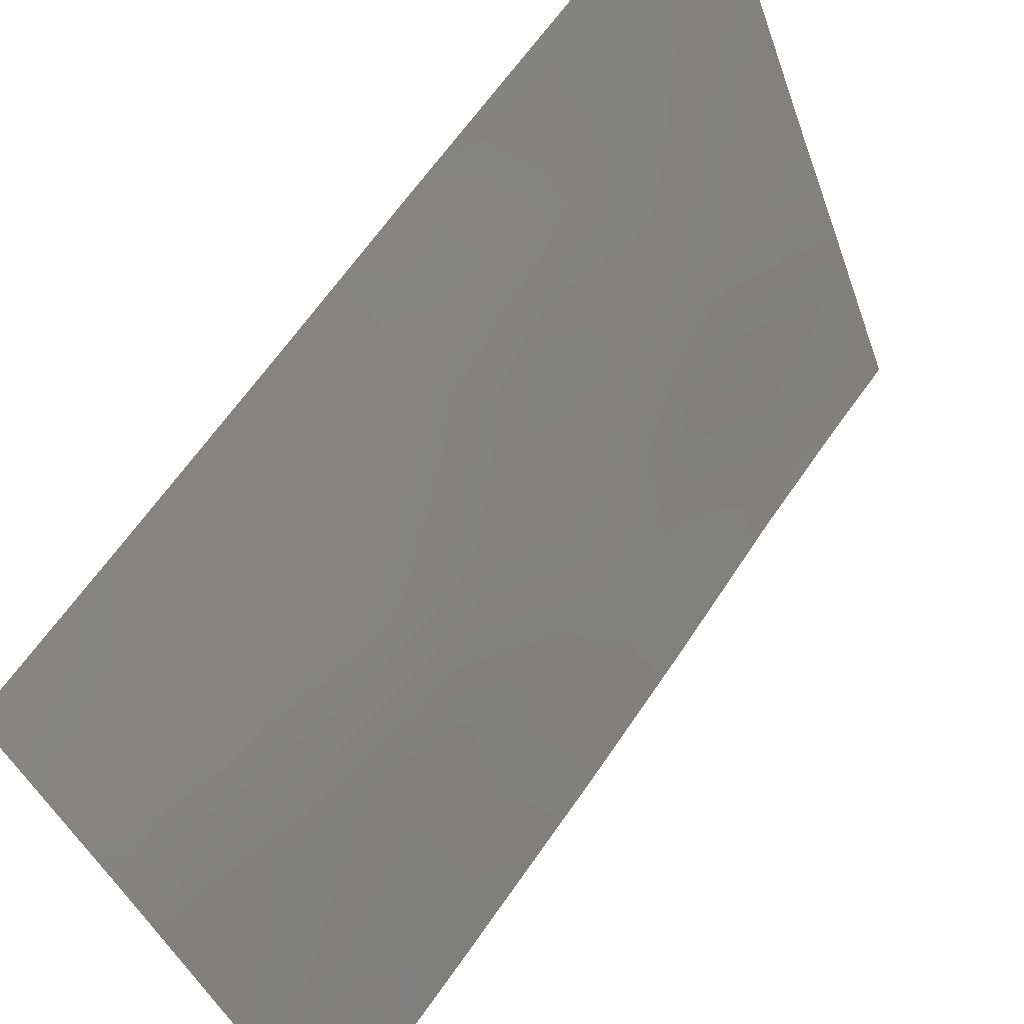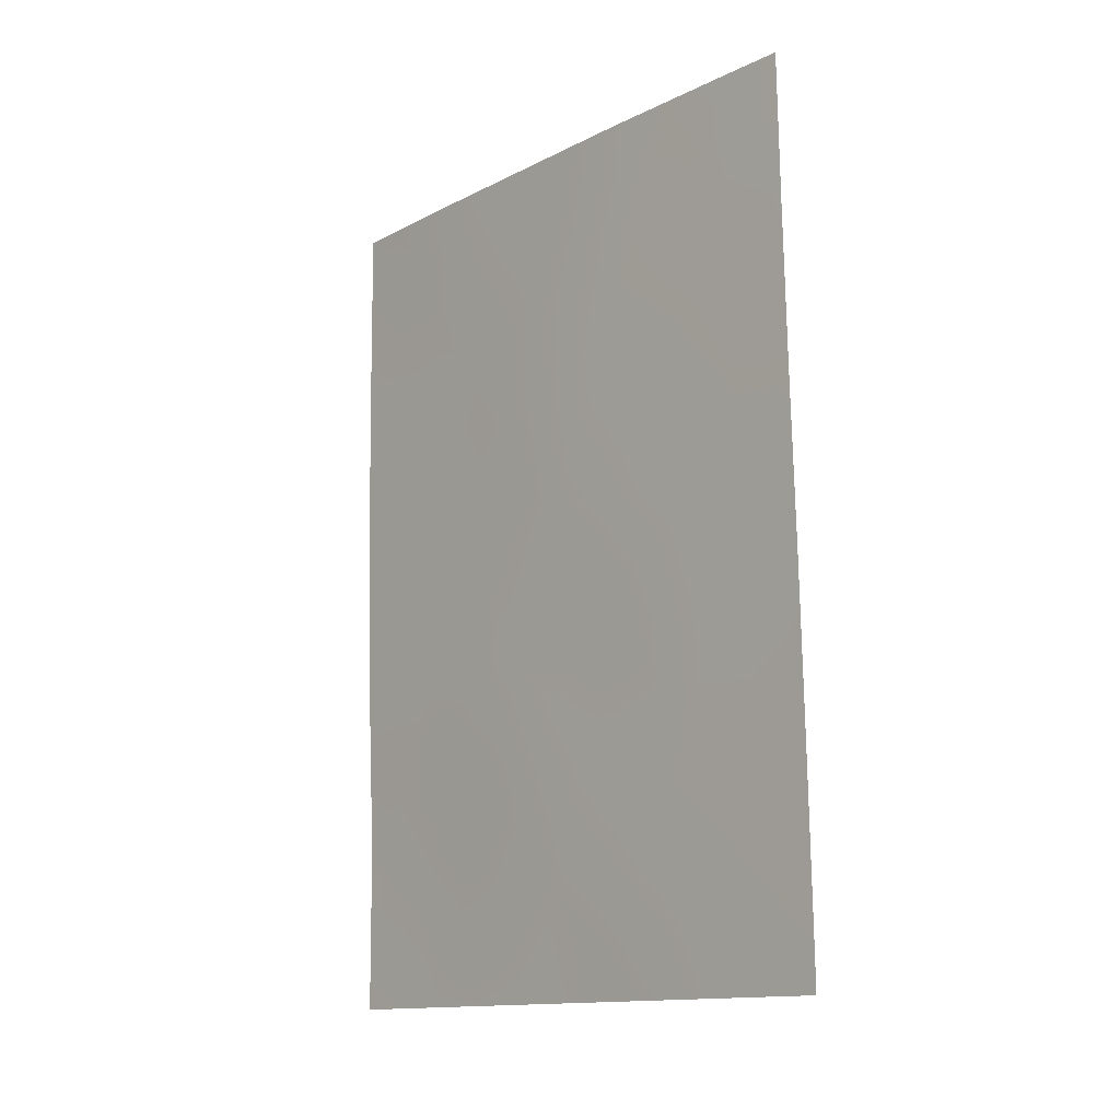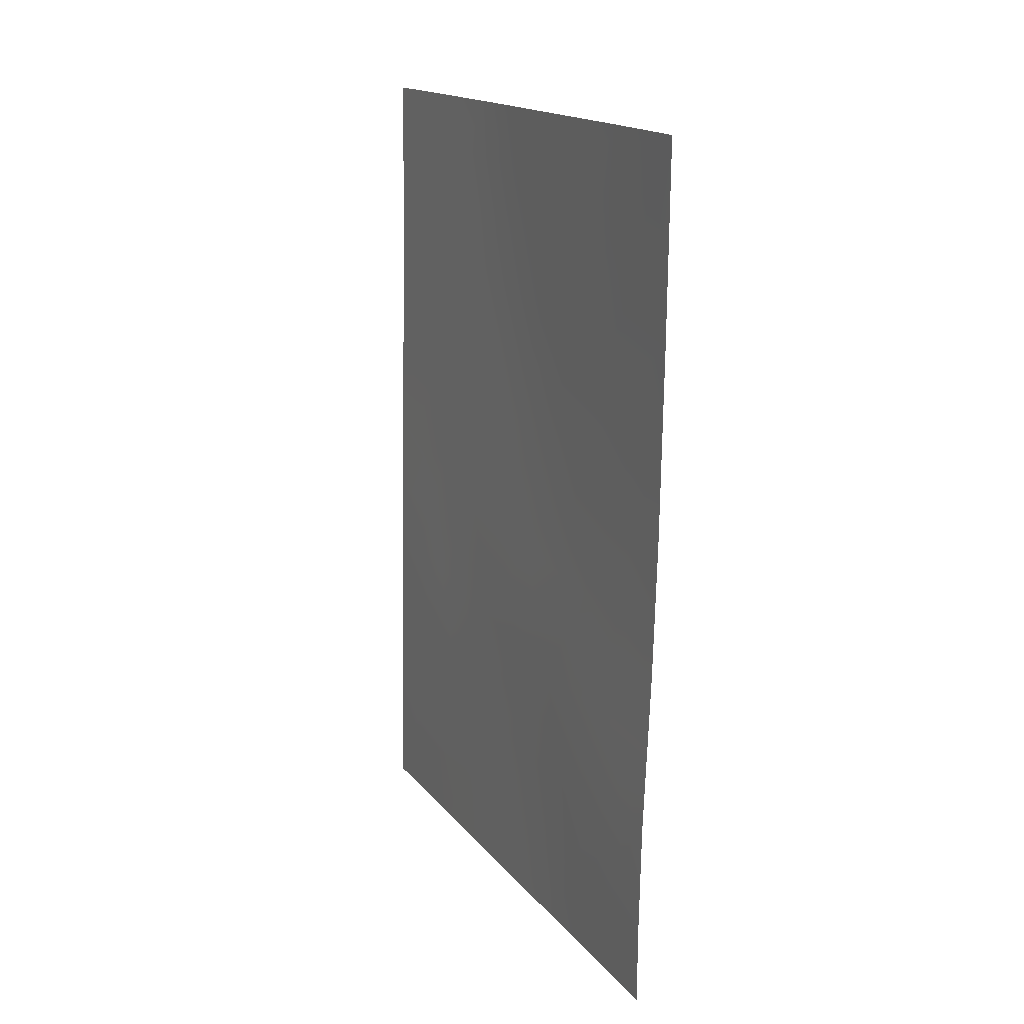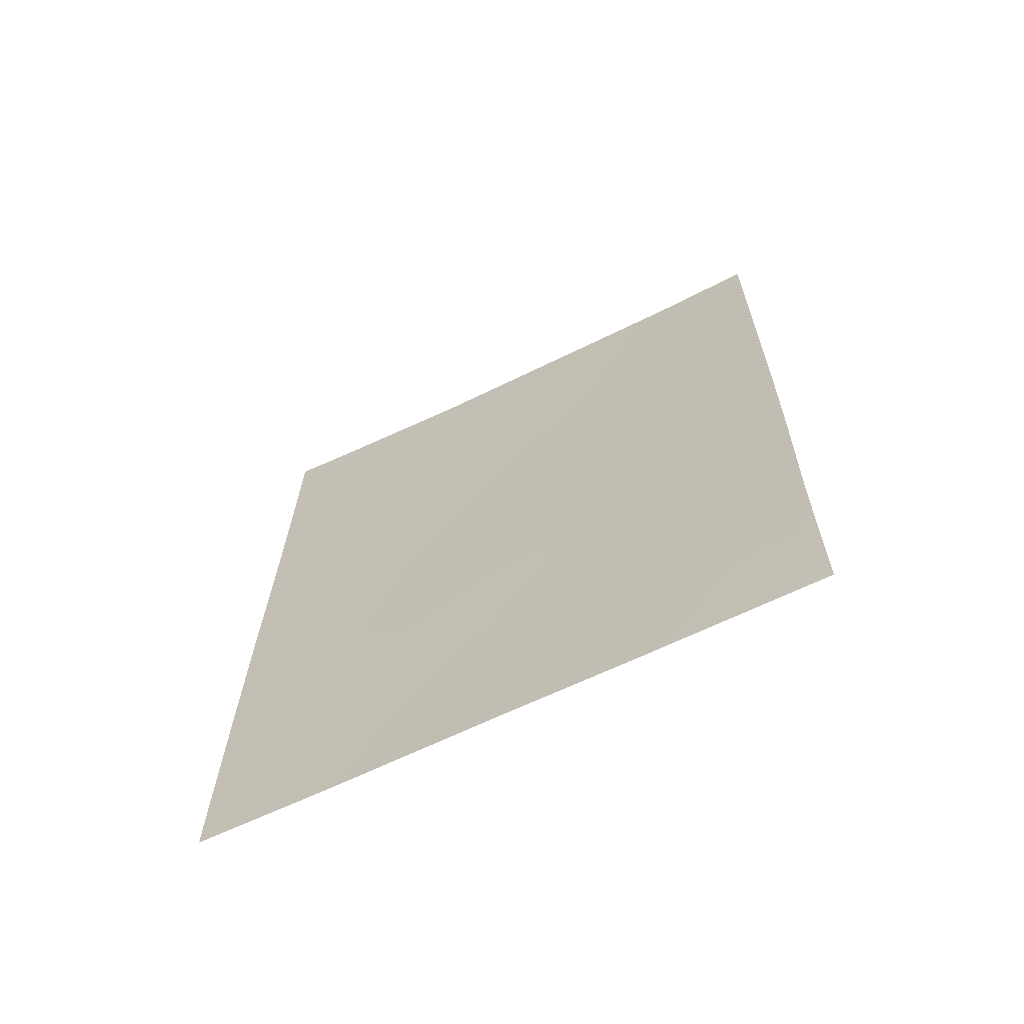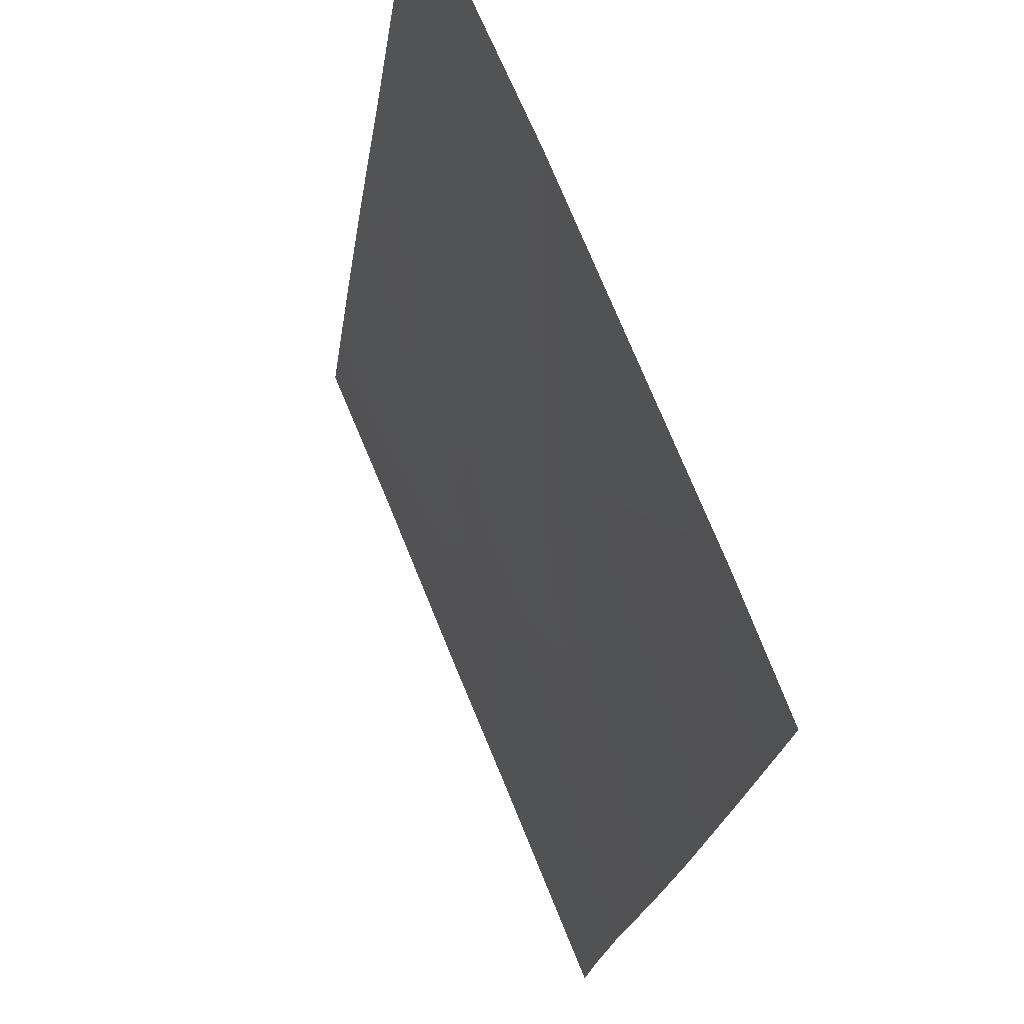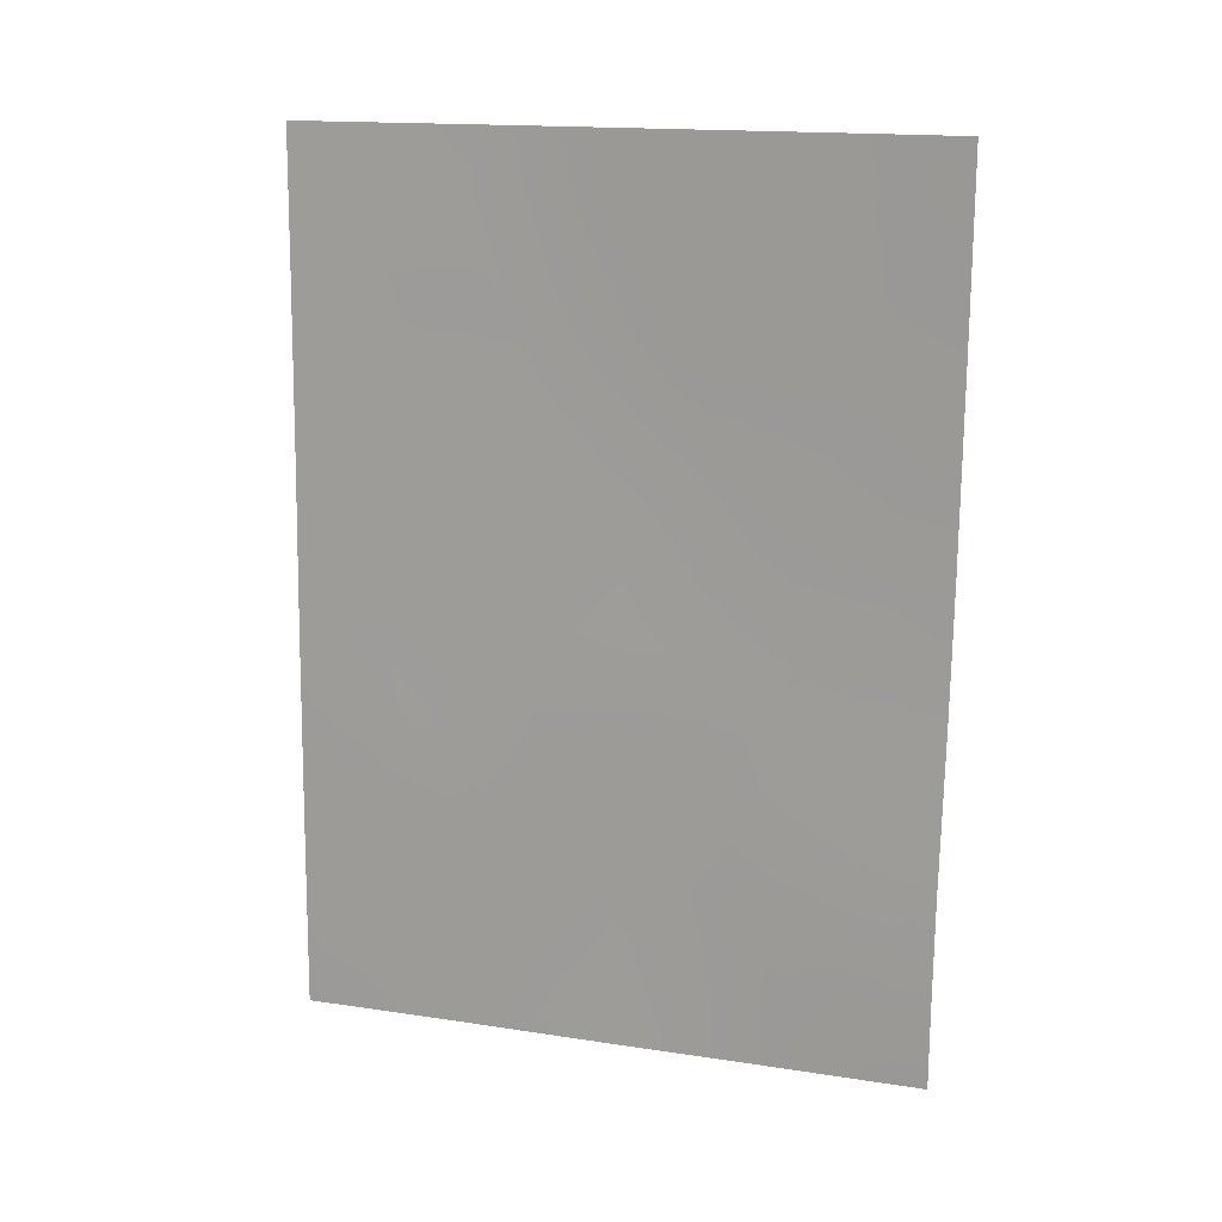
<metadata>
{"format":"obj","ext":"obj","renderer":"f3d","projection":"perspective","resolution":1024,"background":"white","views":[{"elev":63.9,"azim":35.3,"up":"+Y"},{"elev":-13.7,"azim":160.5,"up":"+Z"},{"elev":16.8,"azim":-3.0,"up":"+Z"},{"elev":-65.1,"azim":-41.5,"up":"+Z"},{"elev":-19.8,"azim":-6.0,"up":"+Y"},{"elev":16.2,"azim":-50.2,"up":"+Z"}]}
</metadata>
<code>
v 86 93.33 -43.86
v 86.55 92 -43.25
v 85.05 95.82 -41.62
v 84.55 96.89 -43.4
v 83.22 100 -42.44
v 84.47 96.8 -48.35
v 85.03 95.52 -46.86
v 85.99 92.99 -48.95
v 85.43 94.36 -50
v 86.07 93.4 -38
v 83.17 100 -44.65
v 83.51 99.14 -46.47
v 84.78 96.18 -45.21
v 84.71 96.08 -50
v 85.57 94.29 -45.35
v 83.27 100 -40.02
v 83.8 98.31 -50
v 85.16 95.62 -38
v 84.5 97.26 -38
v 83.13 100 -47.13
v 85.79 93.6 -46.97
v 86.15 92.59 -50
v 86.4 92 -48.95
v 83.62 99.28 -38
v 83.1 100 -49.46
v 86.5 92 -45.17
v 86.42 92 -47.34
v 86.58 92 -40.63
v 83.29 100 -38
v 86.39 92 -50
v 86.6 92 -38
v 83.09 100 -50
v 84.11 98.01 -41.43
v 85.53 94.68 -39.84
v 84.26 97.35 -46.66
v 84.74 96.62 -39.71
v 85.32 95.02 -43.6
v 84.05 97.97 -44.98
v 84.05 98.23 -39.44
v 83.73 98.56 -47.99
v 85.94 93.58 -41.75
v 85.62 93.92 -48.92
v 85.25 94.85 -48.89
v 84.6 96.86 -41.54
v 84.36 97.37 -42.46
v 84.79 96.38 -42.52
v 83.79 98.52 -45.71
v 83.65 98.9 -44.83
v 83.44 99.33 -45.52
v 85.3 94.9 -46.11
v 85.17 95.25 -45.29
v 84.91 95.85 -46.04
v 84.31 97.41 -44.22
v 84.42 97.08 -45.11
v 84.67 96.52 -44.32
v 83.2 100 -43.54
v 83.54 99.19 -43.95
v 83.57 99.18 -42.97
v 85.69 93.91 -46.15
v 85.41 94.55 -46.93
v 85.07 95.22 -50
v 84.93 95.6 -49.27
v 85.14 95.2 -47.71
v 84.75 96.15 -47.6
v 84.86 95.84 -48.46
v 85.79 93.47 -50
v 83.15 100 -45.89
v 83.11 100 -48.3
v 83.43 99.25 -48.65
v 83.44 99.19 -49.54
v 83.77 98.43 -48.94
v 86.53 92 -44.21
v 86.22 92.76 -44.38
v 84.18 97.75 -43.36
v 83.89 98.4 -43.8
v 86.46 92 -46.25
v 86.08 92.95 -46.2
v 86.16 92.69 -46.96
v 85.81 93.75 -44.57
v 85.97 93.29 -45.33
v 86.2 92.52 -48.02
v 85.87 93.34 -47.9
v 86.3 92.74 -39.89
v 86.59 92 -39.31
v 86.39 92.52 -38.87
v 83.72 98.97 -39.71
v 83.85 98.7 -38.8
v 83.49 99.52 -38.93
v 83.28 100 -39.01
v 86.41 92 -48.14
v 86.13 93.19 -38.95
v 86.33 92.7 -38
v 83.45 99.16 -50
v 85.51 94.24 -47.83
v 83.91 98.2 -46.54
v 84.16 97.65 -45.84
v 85.3 95.24 -40.73
v 85.12 95.68 -39.78
v 84.88 96.26 -40.65
v 83.69 98.69 -47.18
v 84.26 97.2 -50
v 84.57 96.49 -49.2
v 84.16 97.5 -49.13
v 84.93 95.96 -43.49
v 85.2 95.38 -42.61
v 86.28 92.71 -42.32
v 85.97 93.44 -42.95
v 83.96 98.31 -42.58
v 83.64 99.08 -41.9
v 85.77 94.1 -38.93
v 84.06 98.16 -40.28
v 83.68 99.03 -40.76
v 84.01 97.94 -47.35
v 84.52 96.76 -45.95
v 84.64 96.46 -46.77
v 85.61 94.51 -38
v 85.35 95.13 -38.9
v 83.25 100 -41.23
v 84.97 96.08 -38.87
v 84.83 96.44 -38
v 84.62 96.95 -38.83
v 85.69 94.11 -43.73
v 85.61 94.35 -42.72
v 85.43 94.68 -44.52
v 84.37 97.08 -47.5
v 85.05 95.6 -44.42
v 84.24 97.81 -38.77
v 84.06 98.27 -38
v 84.46 97.24 -40.55
v 86.57 92 -41.94
v 84.08 97.72 -48.22
v 85.72 94.17 -40.78
v 86.08 93.26 -40.71
v 84.37 97.49 -39.6
v 85.48 94.73 -41.7
v 83.43 99.29 -47.63
v 85.93 93.67 -39.88
v 86.26 92.7 -43.39
v 86.31 92.68 -41.15
v 86.26 92.56 -45.47
f 44 45 46
f 47 48 49
f 50 51 52
f 53 54 55
f 56 57 58
f 59 50 60
f 61 43 62
f 63 64 65
f 66 8 42
f 22 23 8
f 67 12 49
f 68 69 136
f 70 71 69
f 72 138 73
f 74 75 53
f 73 79 80
f 81 78 82
f 86 87 88
f 16 88 89
f 22 30 23
f 90 27 81
f 91 85 92
f 17 70 93
f 82 94 42
f 60 63 94
f 95 96 47
f 97 98 99
f 20 136 100
f 48 75 57
f 101 102 103
f 104 105 46
f 106 107 138
f 108 109 58
f 108 74 45
f 137 91 110
f 111 86 112
f 113 95 100
f 114 115 52
f 116 117 110
f 118 109 112
f 119 120 121
f 122 107 123
f 122 124 79
f 115 125 64
f 65 102 62
f 124 126 51
f 55 126 104
f 80 59 77
f 127 128 87
f 129 44 99
f 54 96 114
f 98 117 119
f 113 131 125
f 131 71 103
f 137 132 133
f 111 129 134
f 127 134 121
f 123 135 105
f 132 97 135
f 9 42 43
f 3 44 46
f 44 33 45
f 46 45 4
f 12 47 49
f 47 38 48
f 49 48 11
f 7 50 52
f 50 15 51
f 52 51 13
f 4 53 55
f 53 38 54
f 55 54 13
f 5 56 58
f 56 11 57
f 58 57 75
f 21 59 60
f 59 15 50
f 60 50 7
f 14 61 62
f 61 9 43
f 43 63 65
f 63 7 64
f 65 64 6
f 9 66 42
f 66 22 8
f 11 67 49
f 67 20 12
f 20 68 136
f 68 25 69
f 136 69 40
f 25 70 69
f 70 17 71
f 69 71 40
f 26 72 73
f 72 2 138
f 4 74 53
f 53 75 38
f 27 76 78
f 76 26 140
f 26 73 140
f 73 1 79
f 80 79 15
f 8 81 82
f 81 27 78
f 82 78 21
f 85 83 84
f 85 84 31
f 16 86 88
f 86 39 87
f 88 87 24
f 88 29 89
f 29 88 24
f 23 81 8
f 81 23 90
f 10 91 92
f 91 83 85
f 92 85 31
f 70 32 93
f 32 70 25
f 8 82 42
f 82 21 94
f 42 94 43
f 21 60 94
f 60 7 63
f 94 63 43
f 12 95 47
f 95 35 96
f 47 96 38
f 3 97 99
f 97 34 98
f 99 98 36
f 136 40 100
f 11 48 57
f 48 38 75
f 17 101 103
f 101 14 102
f 103 102 6
f 4 104 46
f 104 37 105
f 46 105 3
f 2 106 138
f 106 41 107
f 138 107 1
f 75 108 58
f 108 33 109
f 58 109 5
f 33 108 45
f 108 75 74
f 45 74 4
f 34 137 110
f 110 91 10
f 33 111 112
f 111 39 86
f 112 86 16
f 40 113 100
f 113 35 95
f 100 95 12
f 13 114 52
f 114 35 115
f 52 115 7
f 10 116 110
f 116 18 117
f 110 117 34
f 16 118 112
f 118 5 109
f 112 109 33
f 36 119 121
f 119 18 120
f 121 120 19
f 37 122 123
f 122 1 107
f 123 107 41
f 1 122 79
f 122 37 124
f 79 124 15
f 7 115 64
f 115 35 125
f 64 125 6
f 43 65 62
f 65 6 102
f 62 102 14
f 15 124 51
f 124 37 126
f 51 126 13
f 4 55 104
f 55 13 126
f 104 126 37
f 80 15 59
f 39 127 87
f 127 19 128
f 87 128 24
f 36 129 99
f 129 33 44
f 99 44 3
f 2 130 106
f 130 28 139
f 13 54 114
f 54 38 96
f 114 96 35
f 36 98 119
f 98 34 117
f 119 117 18
f 35 113 125
f 113 40 131
f 125 131 6
f 6 131 103
f 131 40 71
f 103 71 17
f 83 137 133
f 137 34 132
f 133 132 41
f 39 111 134
f 111 33 129
f 134 129 36
f 19 127 121
f 127 39 134
f 121 134 36
f 37 123 105
f 123 41 135
f 105 135 3
f 41 132 135
f 132 34 97
f 135 97 3
f 41 139 133
f 20 100 12
f 83 28 84
f 133 139 28
f 137 83 91
f 106 130 139
f 106 139 41
f 133 28 83
f 78 76 77
f 77 59 21
f 78 77 21
f 76 140 77
f 140 73 80
f 77 140 80
f 73 138 1

</code>
